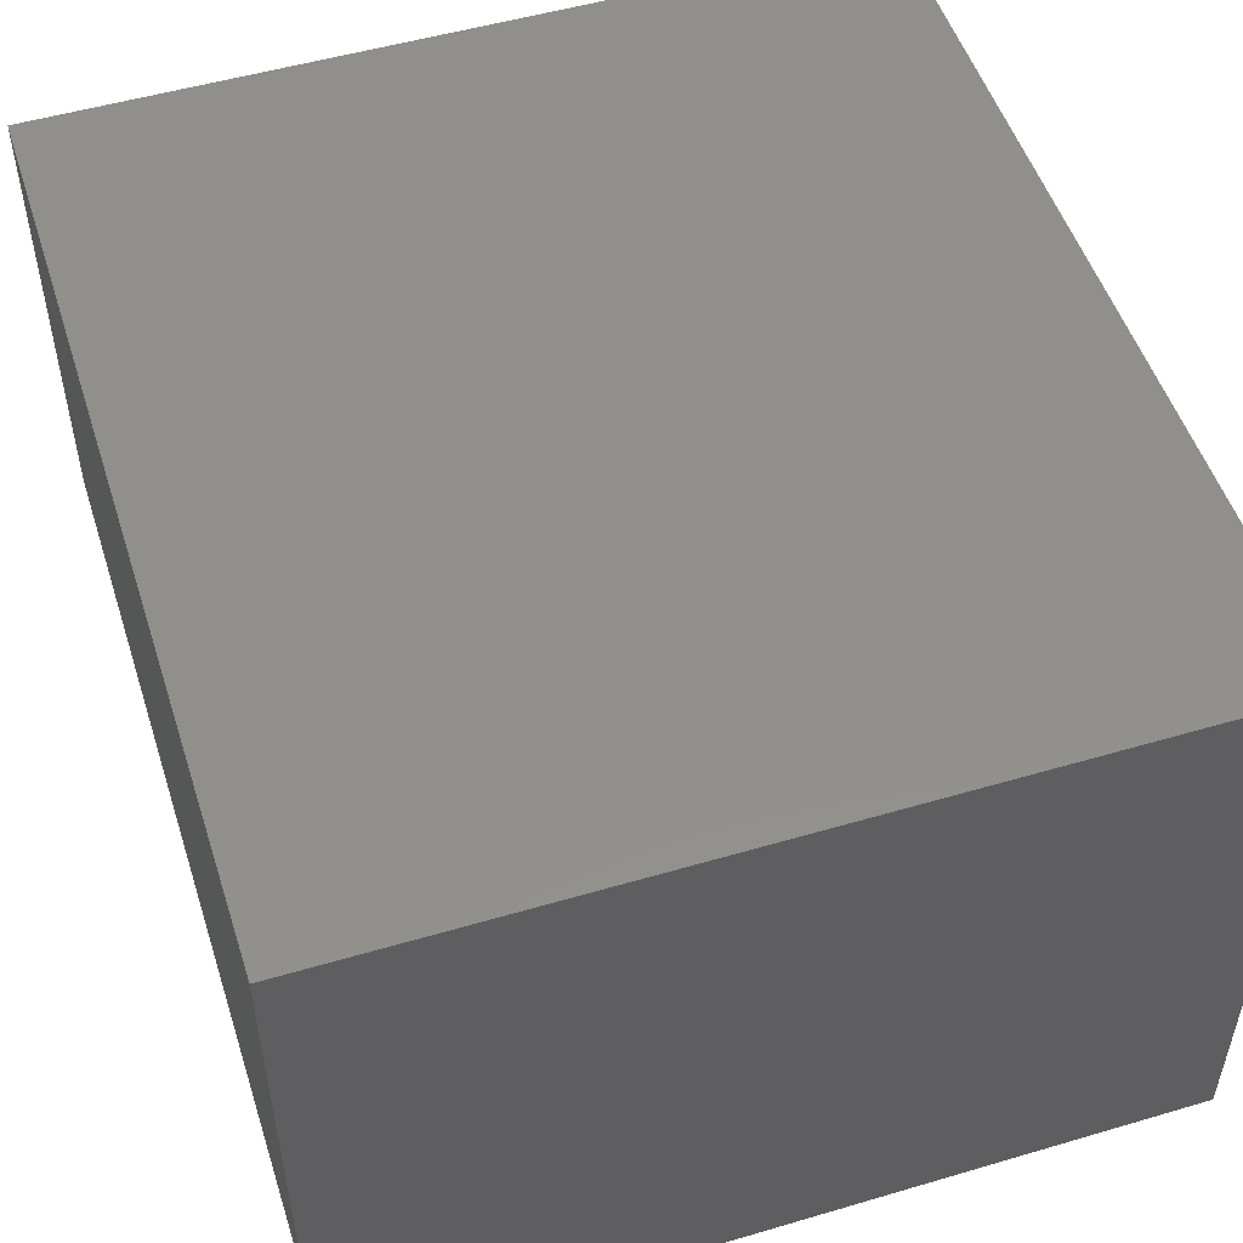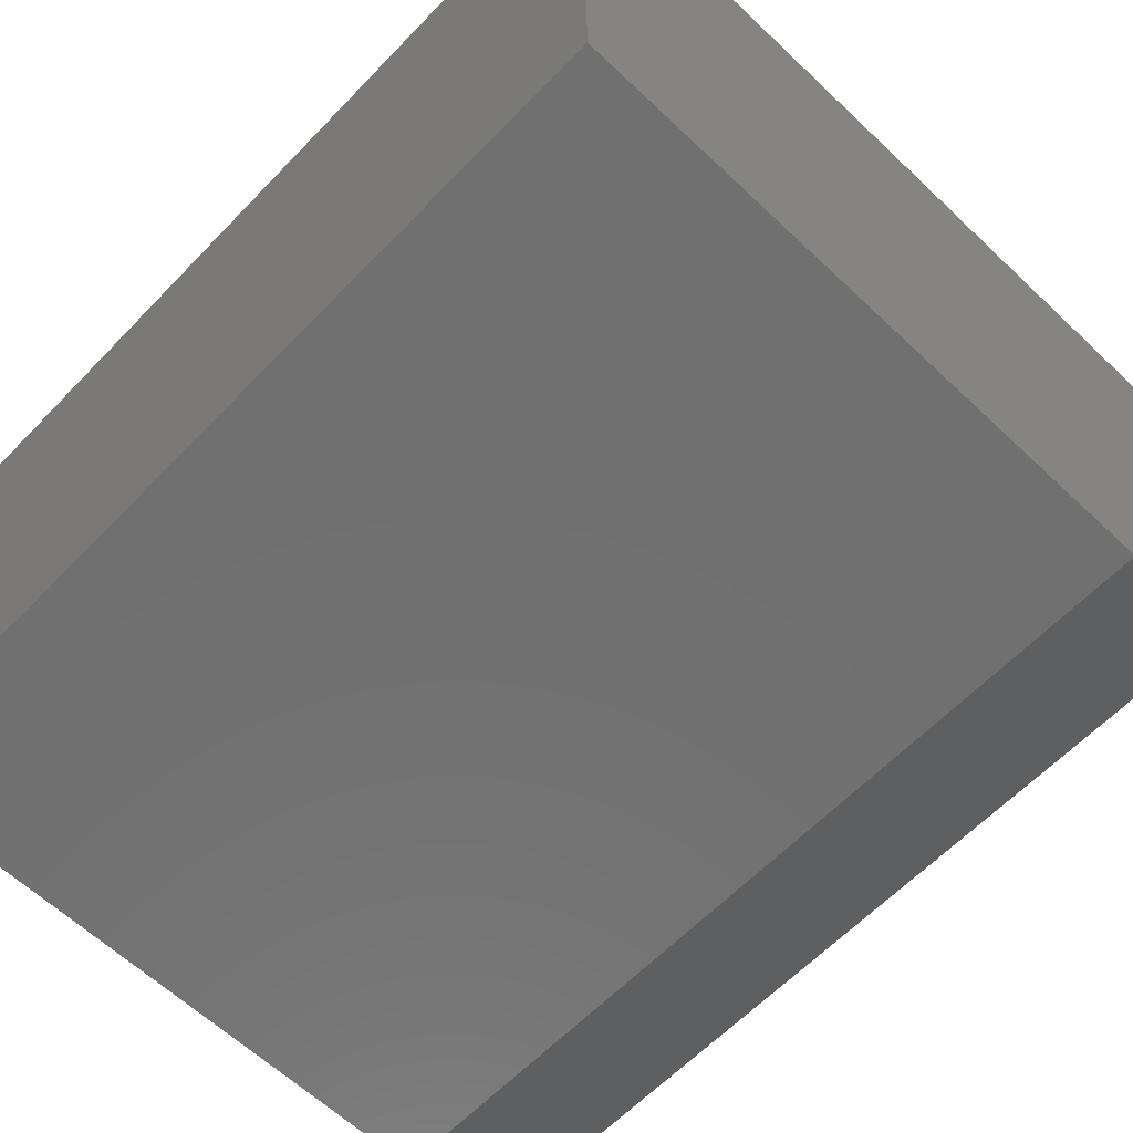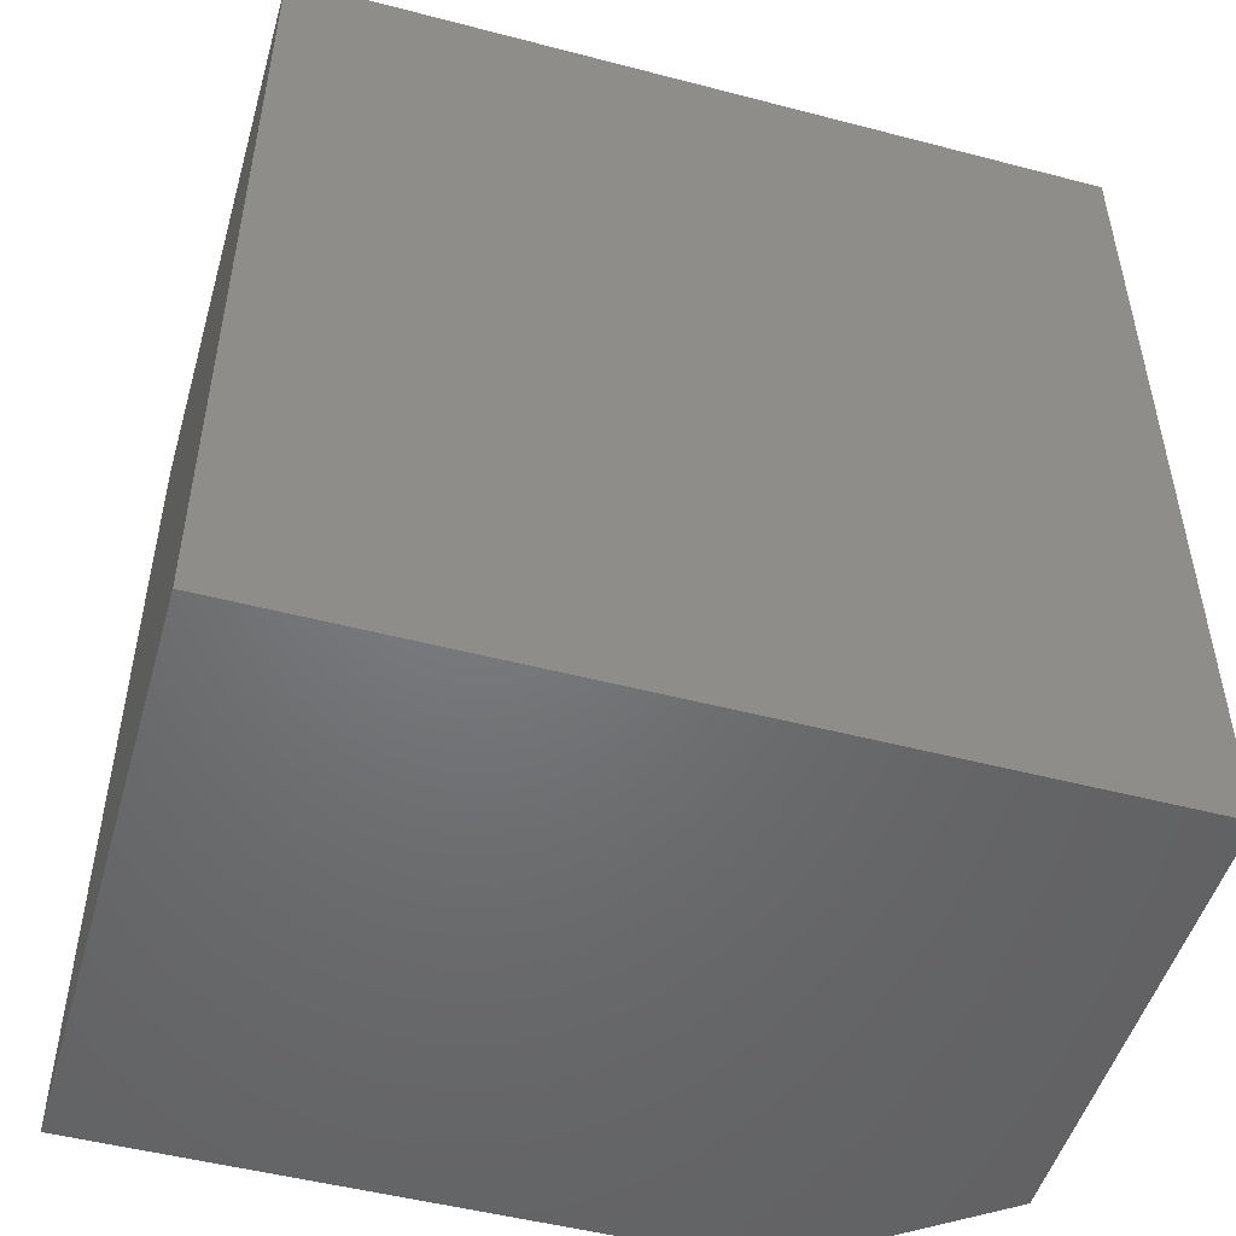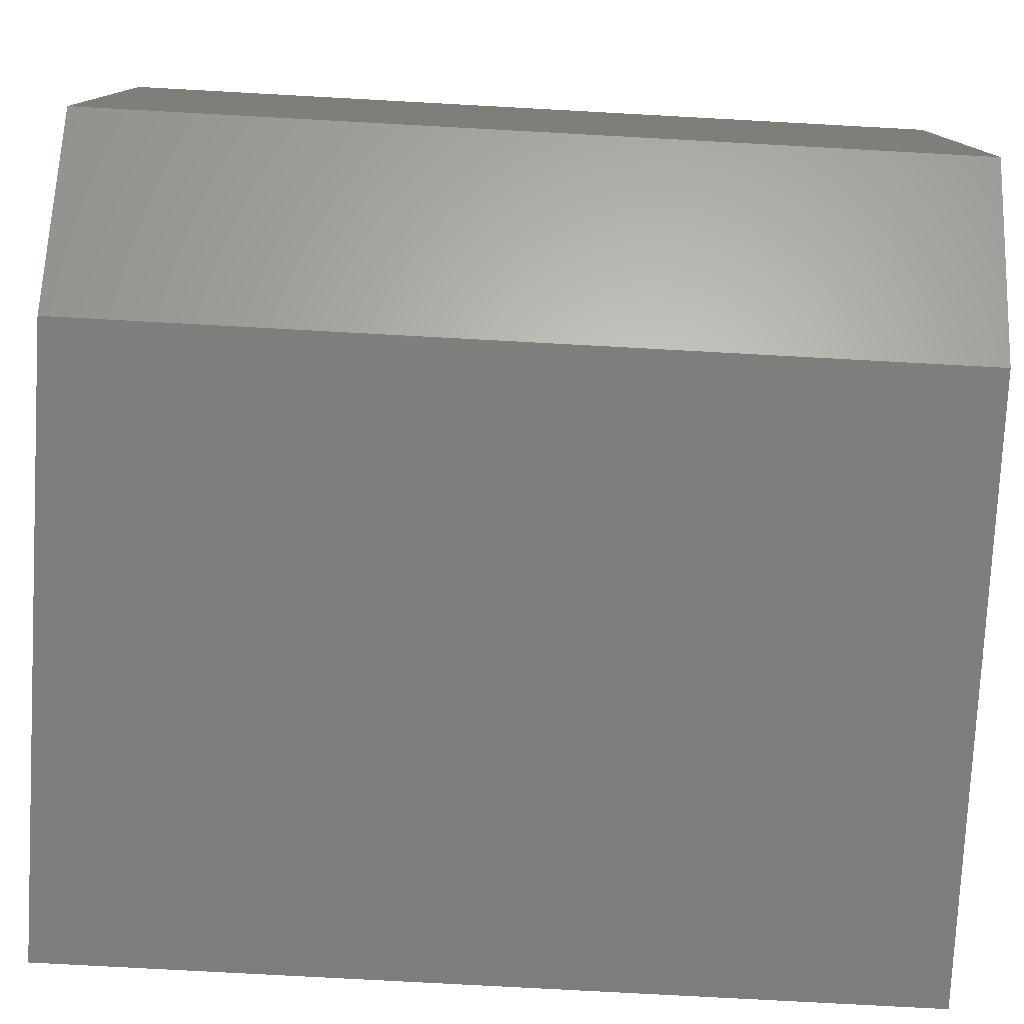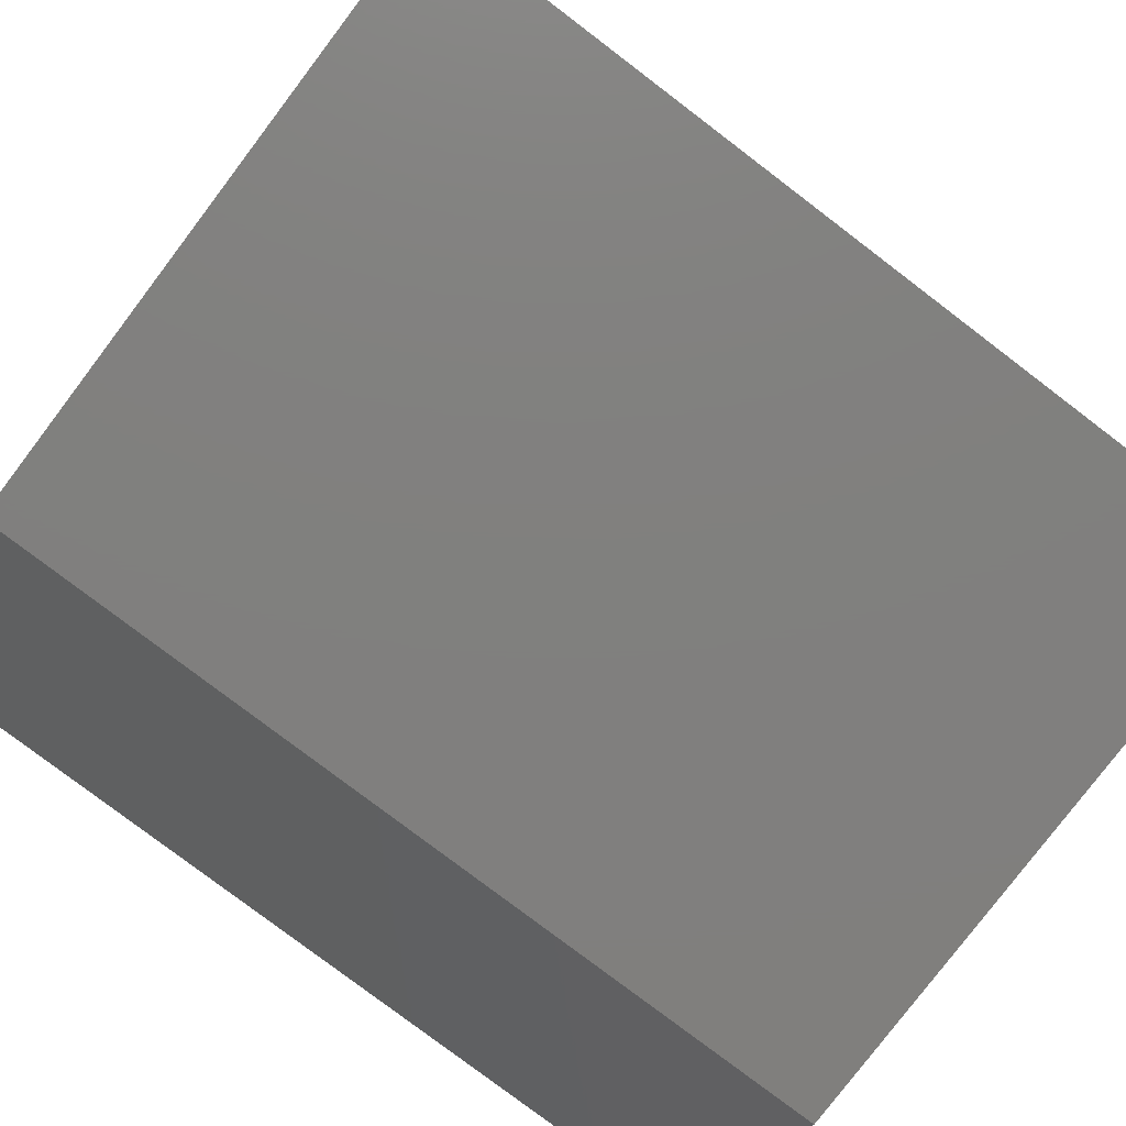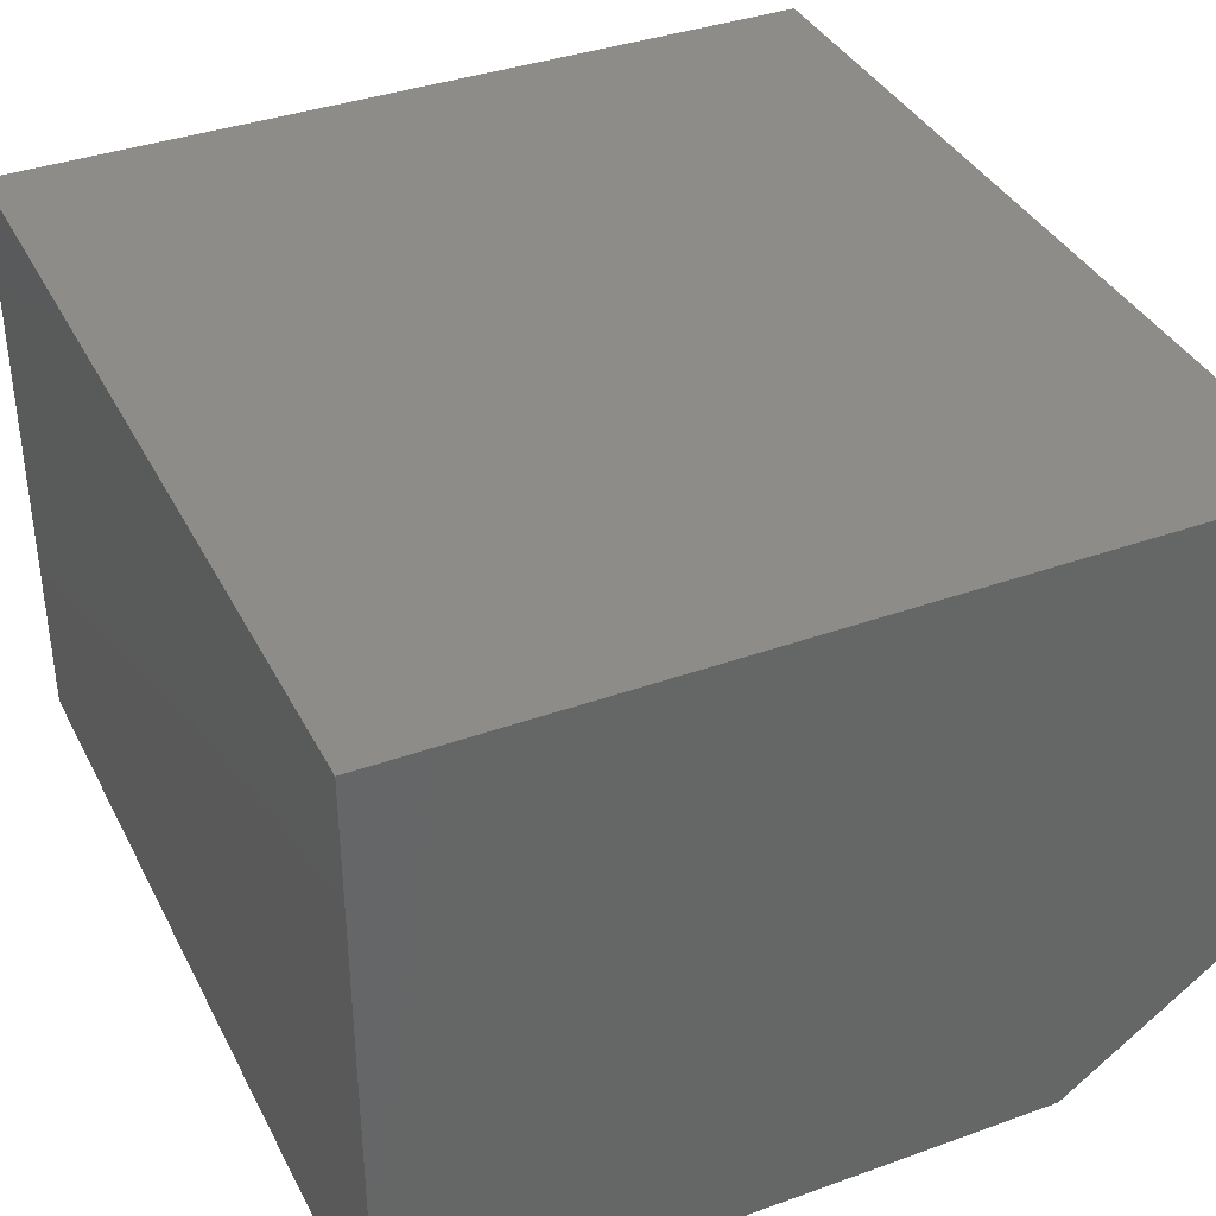
<metadata>
{"format":"stl","ext":"stl","renderer":"f3d","projection":"perspective","resolution":1024,"background":"white","views":[{"elev":51.7,"azim":-17.7,"up":"+Y"},{"elev":-62.2,"azim":136.2,"up":"+Y"},{"elev":-50.1,"azim":164.0,"up":"+Z"},{"elev":-78.0,"azim":-93.1,"up":"+Y"},{"elev":-79.9,"azim":52.8,"up":"+Y"},{"elev":37.5,"azim":155.3,"up":"+Y"}]}
</metadata>
<code>
# stl→obj: 10 verts, 16 faces
v 0.5547 0.4087 0.6094
v 0 0.4087 0.6094
v 0.5547 0 0.6094
v 0 0.09375 0.6094
v 0.125 0 0.6094
v 0.125 0 0
v 0 0.09375 0
v 0.5547 0 0
v 0 0.4087 0
v 0.5547 0.4087 0
f 1 2 3
f 3 2 4
f 3 4 5
f 6 7 8
f 8 7 9
f 8 9 10
f 9 7 2
f 2 7 4
f 6 8 5
f 5 8 3
f 4 7 5
f 5 7 6
f 10 9 1
f 1 9 2
f 8 10 3
f 3 10 1

</code>
